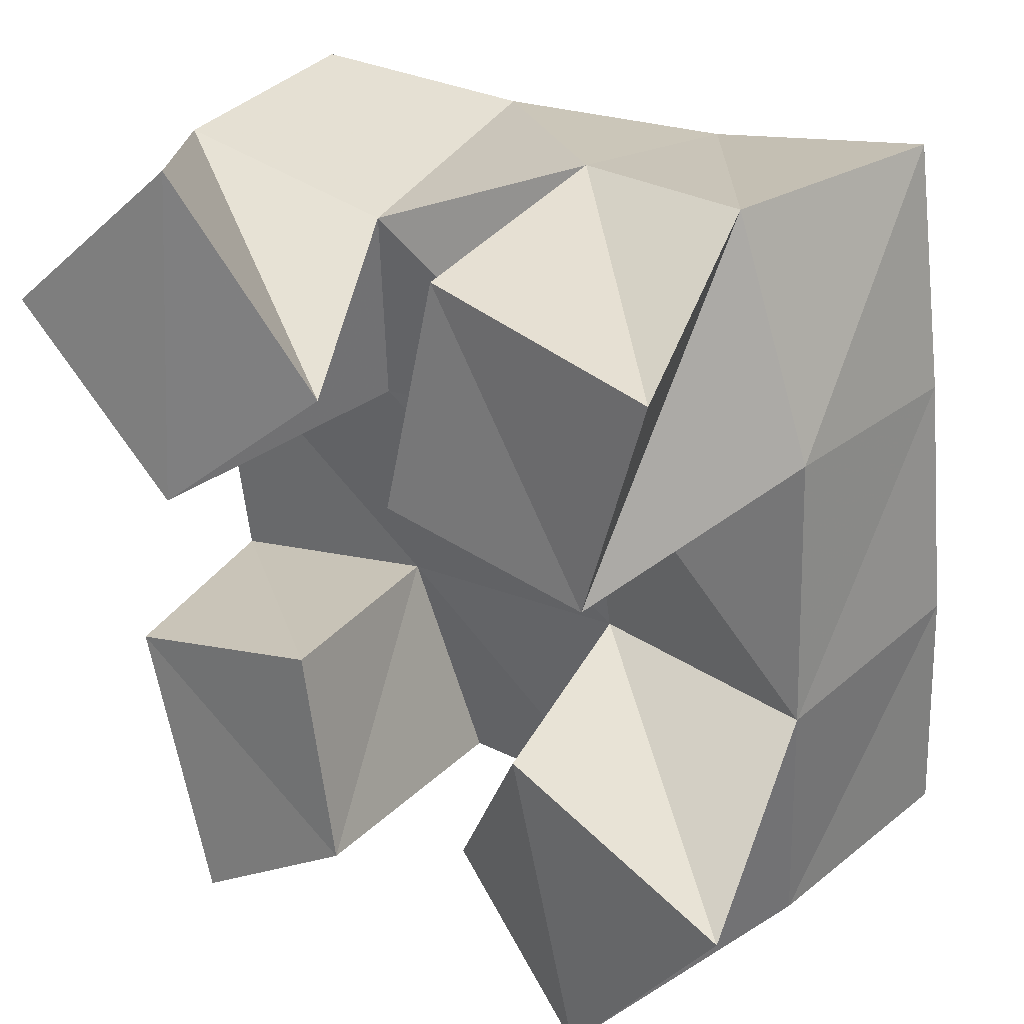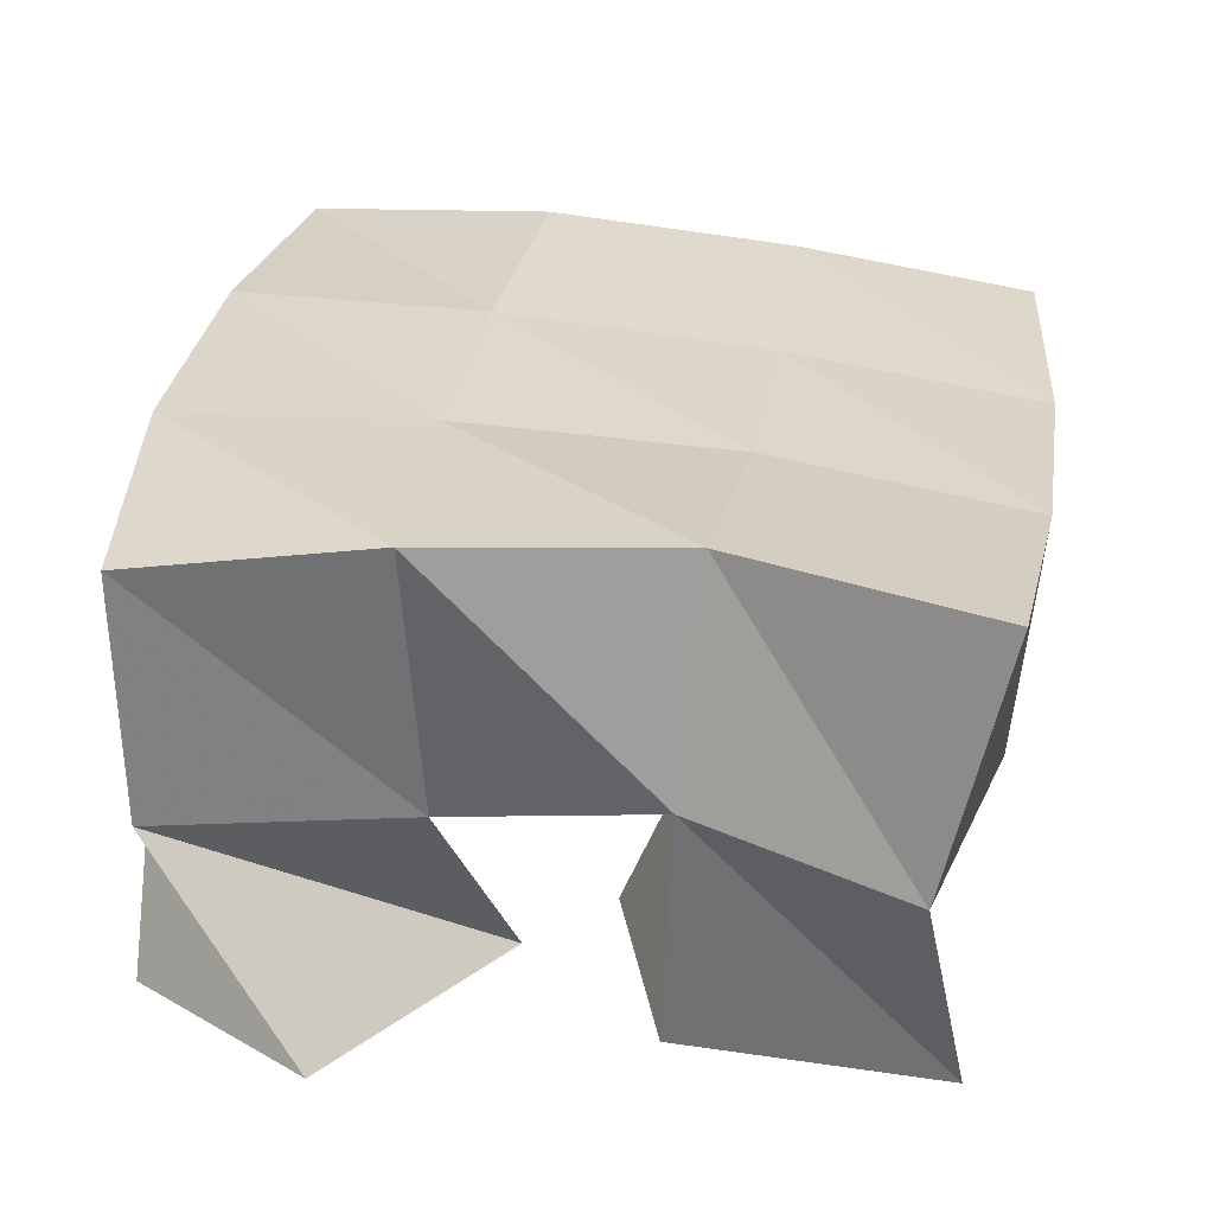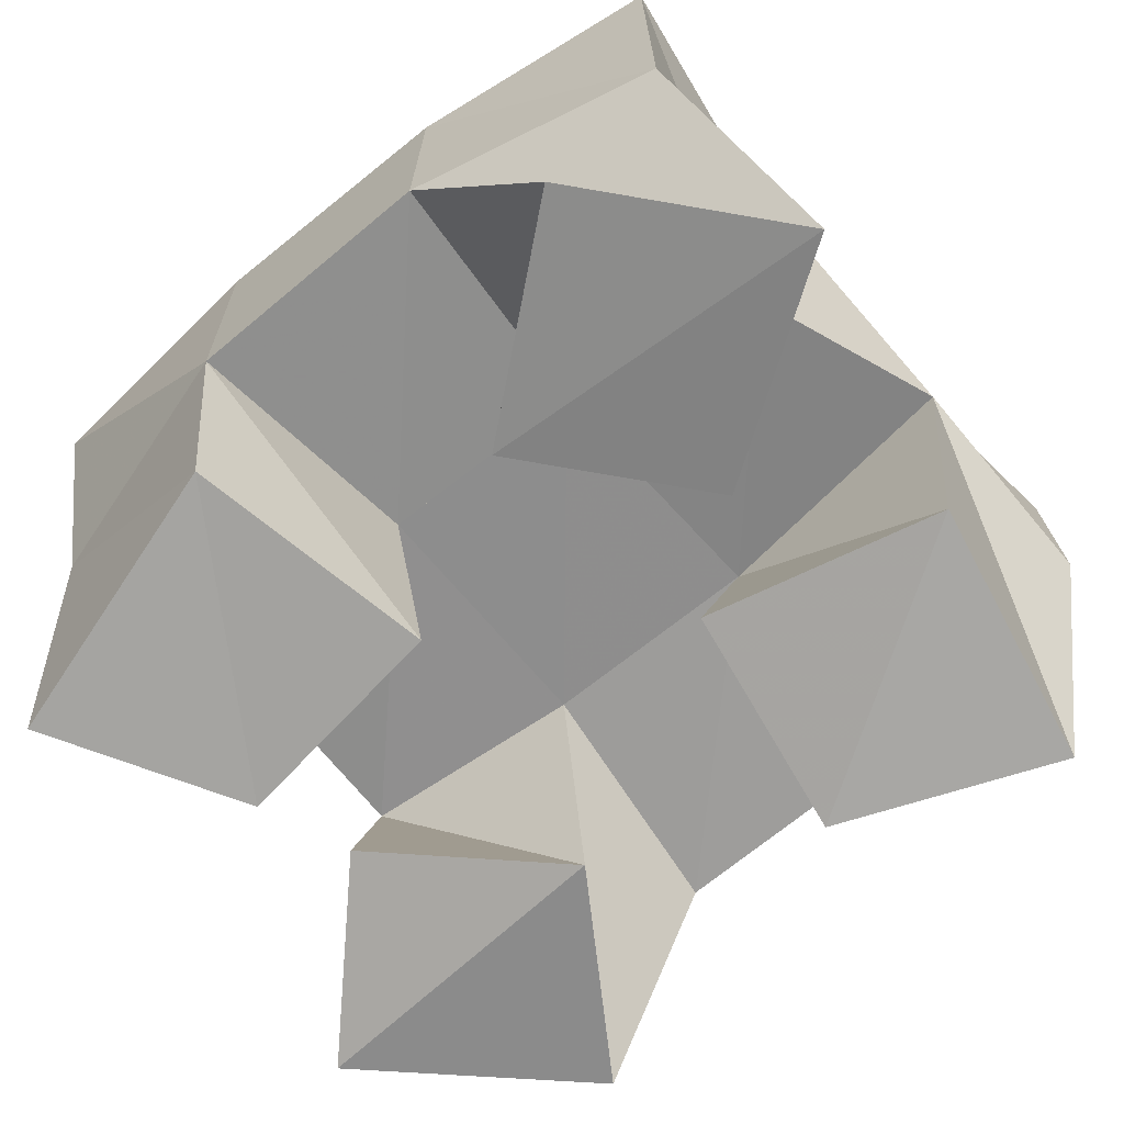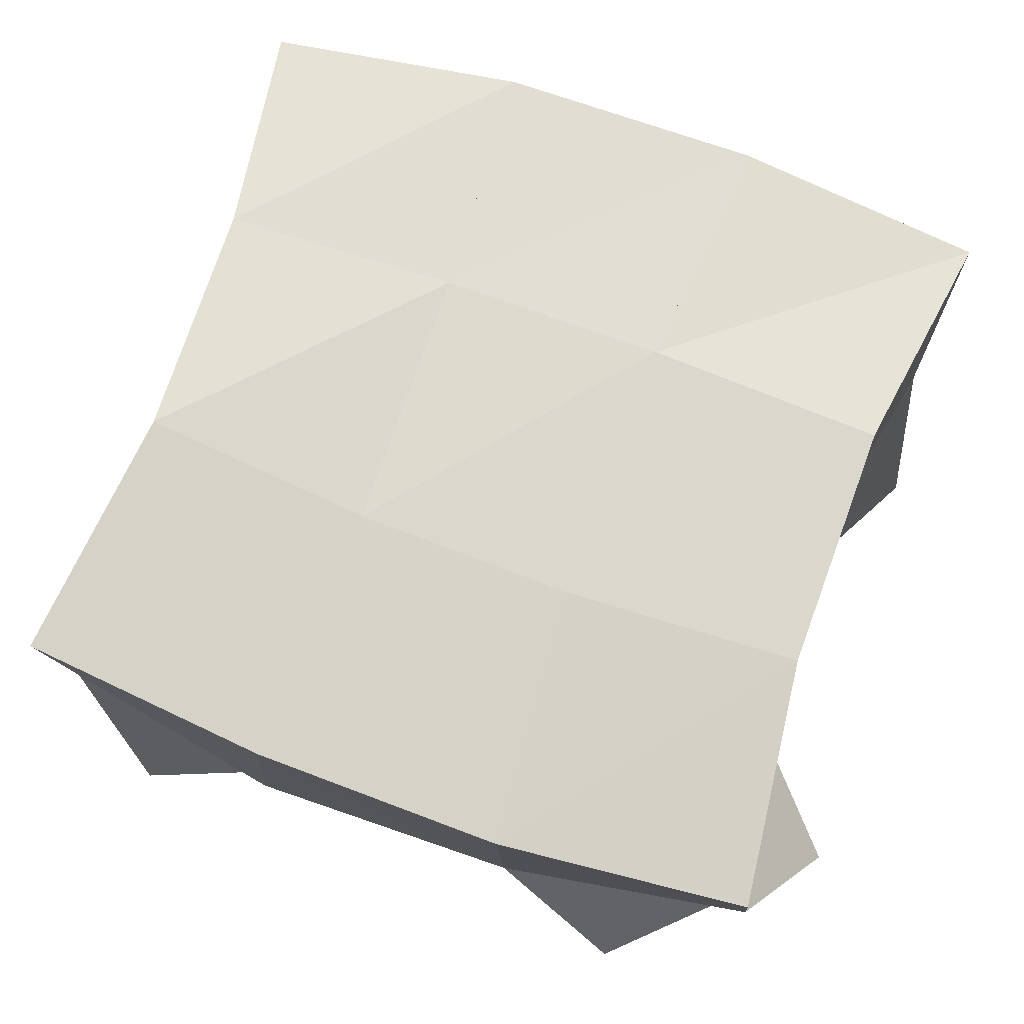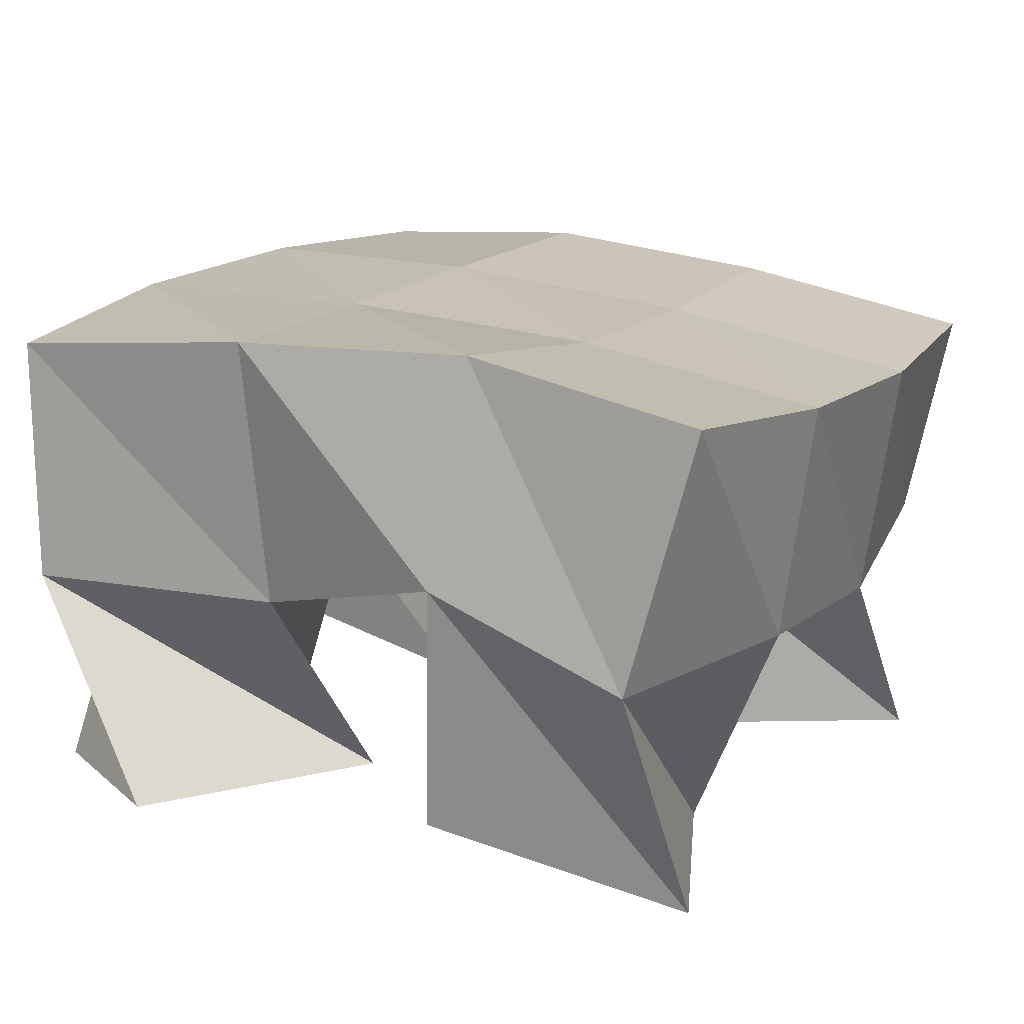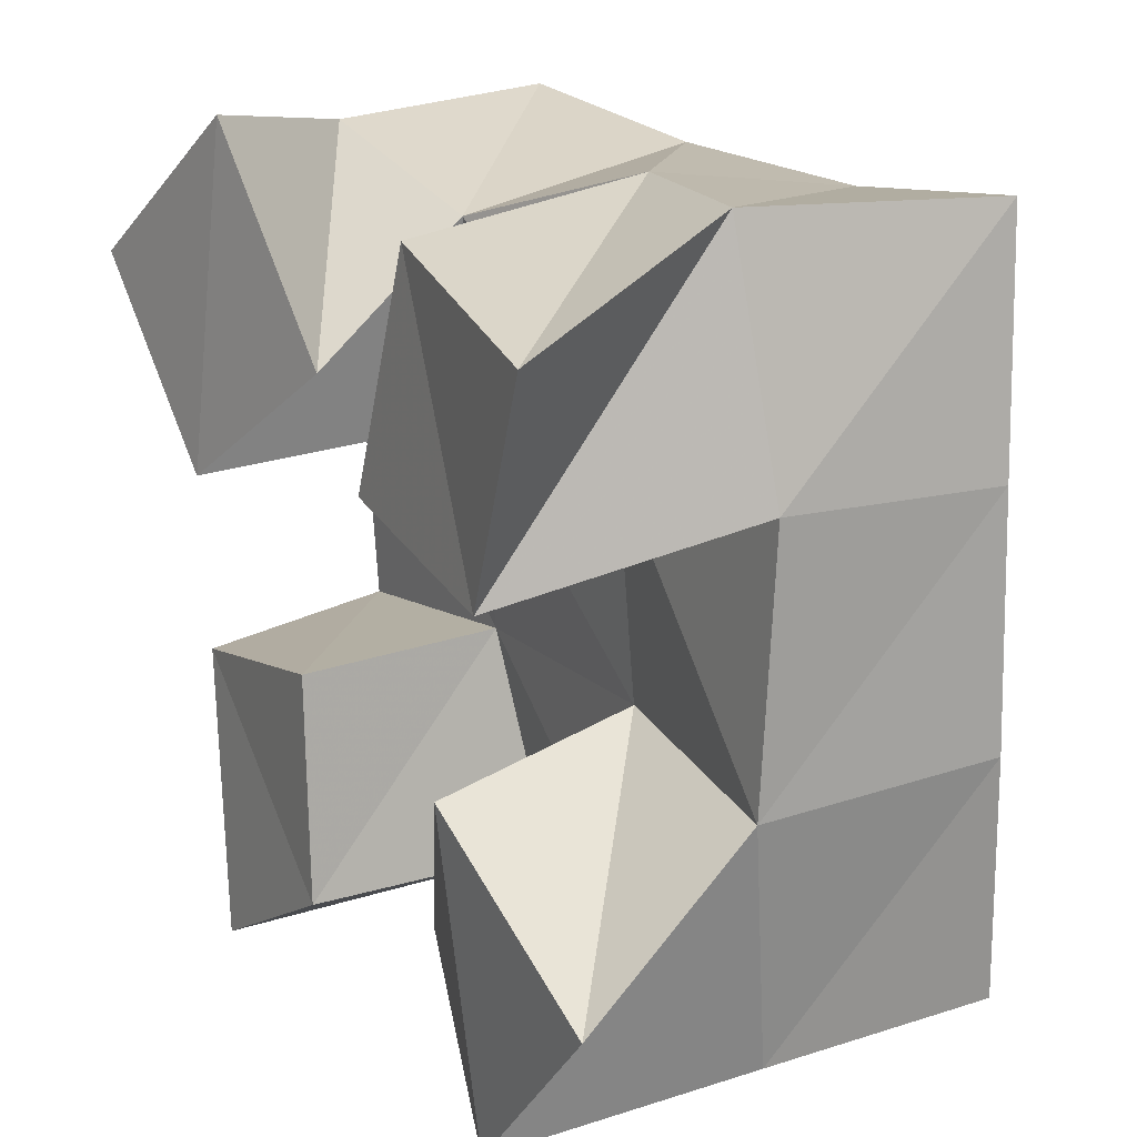
<metadata>
{"format":"obj","ext":"obj","renderer":"f3d","projection":"perspective","resolution":1024,"background":"white","views":[{"elev":34.7,"azim":33.6,"up":"+Z"},{"elev":31.4,"azim":-0.1,"up":"+Y"},{"elev":-62.2,"azim":-58.9,"up":"+Y"},{"elev":68.4,"azim":101.0,"up":"+Y"},{"elev":17.9,"azim":19.1,"up":"+Y"},{"elev":27.1,"azim":55.6,"up":"+Z"}]}
</metadata>
<code>
v 0.1162 0.1 0.9228
v 0.1098 0.1505 0.9272
v 0.1529 0.1 0.9499
v 0.1519 0.1563 0.9417
v 0.09213 0.1116 0.9761
v 0.08778 0.155 0.9751
v 0.1412 0.1065 0.9942
v 0.1373 0.1536 0.9883
v 0.1645 0.1073 1.041
v 0.1824 0.1514 1.042
v 0.2134 0.1004 1.041
v 0.2332 0.1484 1.053
v 0.1713 0.1136 1.09
v 0.1731 0.1644 1.094
v 0.2249 0.1021 1.088
v 0.2148 0.1509 1.102
v 0.0753 0.1036 1.061
v 0.07932 0.1571 1.028
v 0.1132 0.1007 1.027
v 0.1308 0.1537 1.032
v 0.1102 0.1111 1.097
v 0.08182 0.1531 1.081
v 0.1465 0.1098 1.058
v 0.1316 0.151 1.076
v 0.1773 0.1128 0.9541
v 0.1929 0.1497 0.9485
v 0.2135 0.1 0.9282
v 0.2398 0.1441 0.946
v 0.1976 0.1014 0.9961
v 0.1897 0.1505 0.9962
v 0.2458 0.1 0.974
v 0.2395 0.141 0.9991
v 0.1016 0.1983 0.924
v 0.1506 0.2038 0.9386
v 0.08986 0.2028 0.9745
v 0.1405 0.2039 0.9859
v 0.08227 0.2042 1.027
v 0.1331 0.2044 1.031
v 0.08105 0.2027 1.08
v 0.1281 0.2064 1.079
v 0.2003 0.1999 0.9468
v 0.1949 0.1997 0.9945
v 0.1874 0.2018 1.038
v 0.1779 0.2088 1.084
v 0.2492 0.1903 0.9483
v 0.2463 0.1909 0.9992
v 0.2385 0.1951 1.049
v 0.2274 0.2025 1.097
f 1 2 4
f 3 1 4
f 2 6 8
f 4 2 8
f 6 5 7
f 8 6 7
f 5 1 3
f 7 5 3
f 8 7 3
f 4 8 3
f 2 1 5
f 6 2 5
f 9 10 12
f 11 9 12
f 10 14 16
f 12 10 16
f 14 13 15
f 16 14 15
f 13 9 11
f 15 13 11
f 16 15 11
f 12 16 11
f 10 9 13
f 14 10 13
f 17 18 20
f 19 17 20
f 18 22 24
f 20 18 24
f 22 21 23
f 24 22 23
f 21 17 19
f 23 21 19
f 24 23 19
f 20 24 19
f 18 17 21
f 22 18 21
f 25 26 28
f 27 25 28
f 26 30 32
f 28 26 32
f 30 29 31
f 32 30 31
f 29 25 27
f 31 29 27
f 32 31 27
f 28 32 27
f 26 25 29
f 30 26 29
f 2 33 34
f 4 2 34
f 33 35 36
f 34 33 36
f 35 6 8
f 36 35 8
f 6 2 4
f 8 6 4
f 36 8 4
f 34 36 4
f 33 2 6
f 35 33 6
f 6 35 36
f 8 6 36
f 35 37 38
f 36 35 38
f 37 18 20
f 38 37 20
f 18 6 8
f 20 18 8
f 38 20 8
f 36 38 8
f 35 6 18
f 37 35 18
f 18 37 38
f 20 18 38
f 37 39 40
f 38 37 40
f 39 22 24
f 40 39 24
f 22 18 20
f 24 22 20
f 40 24 20
f 38 40 20
f 37 18 22
f 39 37 22
f 4 34 41
f 26 4 41
f 34 36 42
f 41 34 42
f 36 8 30
f 42 36 30
f 8 4 26
f 30 8 26
f 42 30 26
f 41 42 26
f 34 4 8
f 36 34 8
f 8 36 42
f 30 8 42
f 36 38 43
f 42 36 43
f 38 20 10
f 43 38 10
f 20 8 30
f 10 20 30
f 43 10 30
f 42 43 30
f 36 8 20
f 38 36 20
f 20 38 43
f 10 20 43
f 38 40 44
f 43 38 44
f 40 24 14
f 44 40 14
f 24 20 10
f 14 24 10
f 44 14 10
f 43 44 10
f 38 20 24
f 40 38 24
f 26 41 45
f 28 26 45
f 41 42 46
f 45 41 46
f 42 30 32
f 46 42 32
f 30 26 28
f 32 30 28
f 46 32 28
f 45 46 28
f 41 26 30
f 42 41 30
f 30 42 46
f 32 30 46
f 42 43 47
f 46 42 47
f 43 10 12
f 47 43 12
f 10 30 32
f 12 10 32
f 47 12 32
f 46 47 32
f 42 30 10
f 43 42 10
f 10 43 47
f 12 10 47
f 43 44 48
f 47 43 48
f 44 14 16
f 48 44 16
f 14 10 12
f 16 14 12
f 48 16 12
f 47 48 12
f 43 10 14
f 44 43 14

</code>
